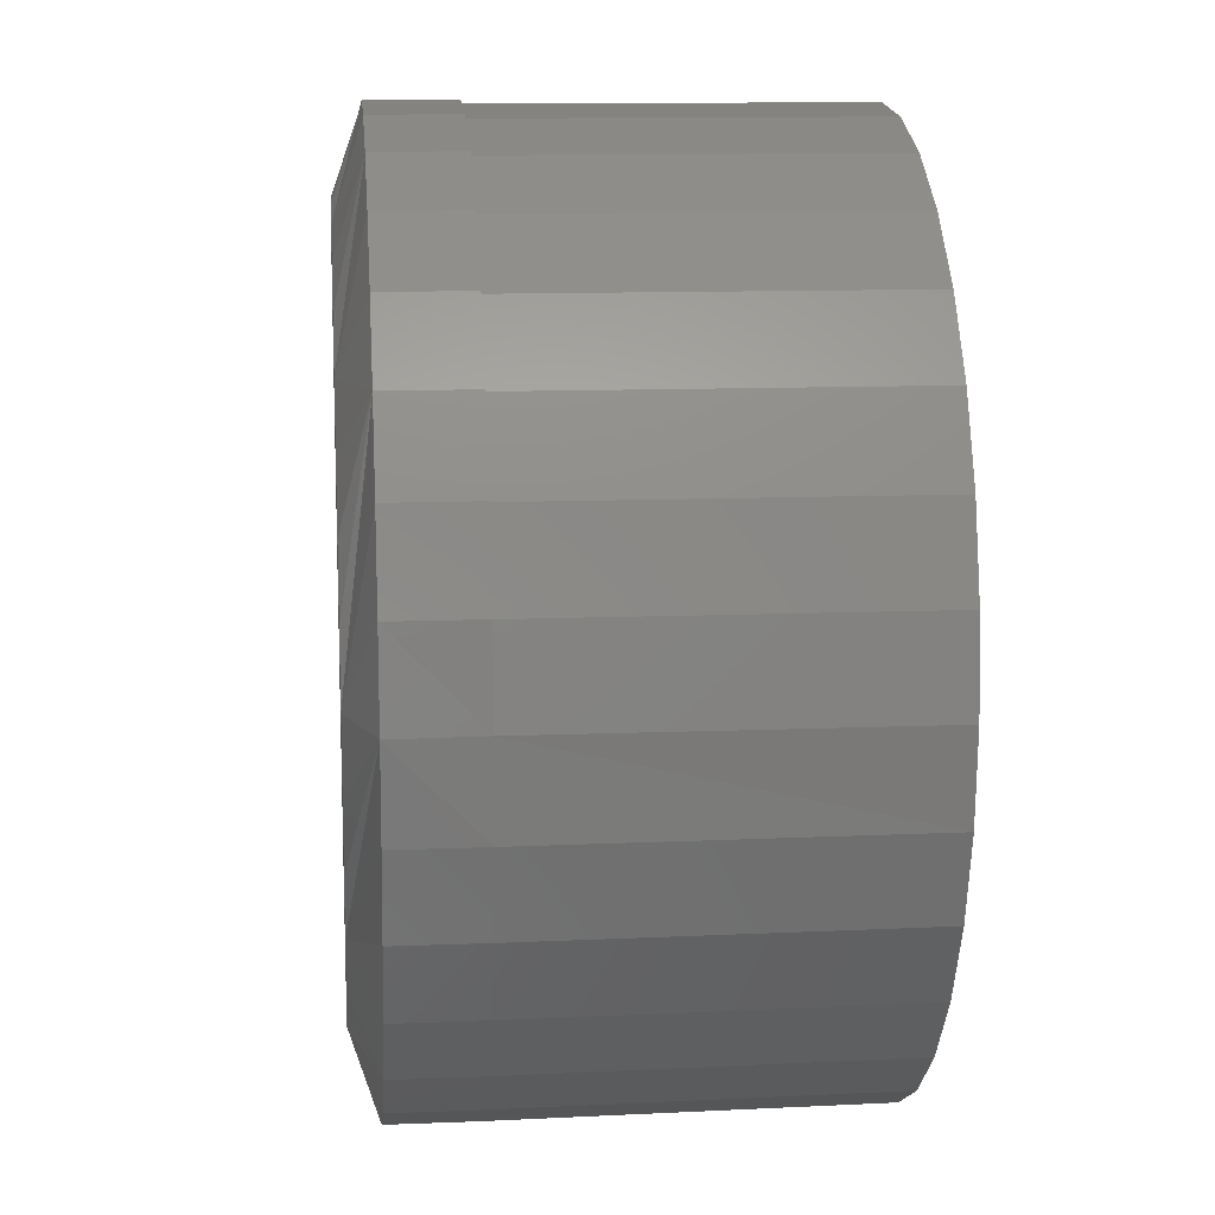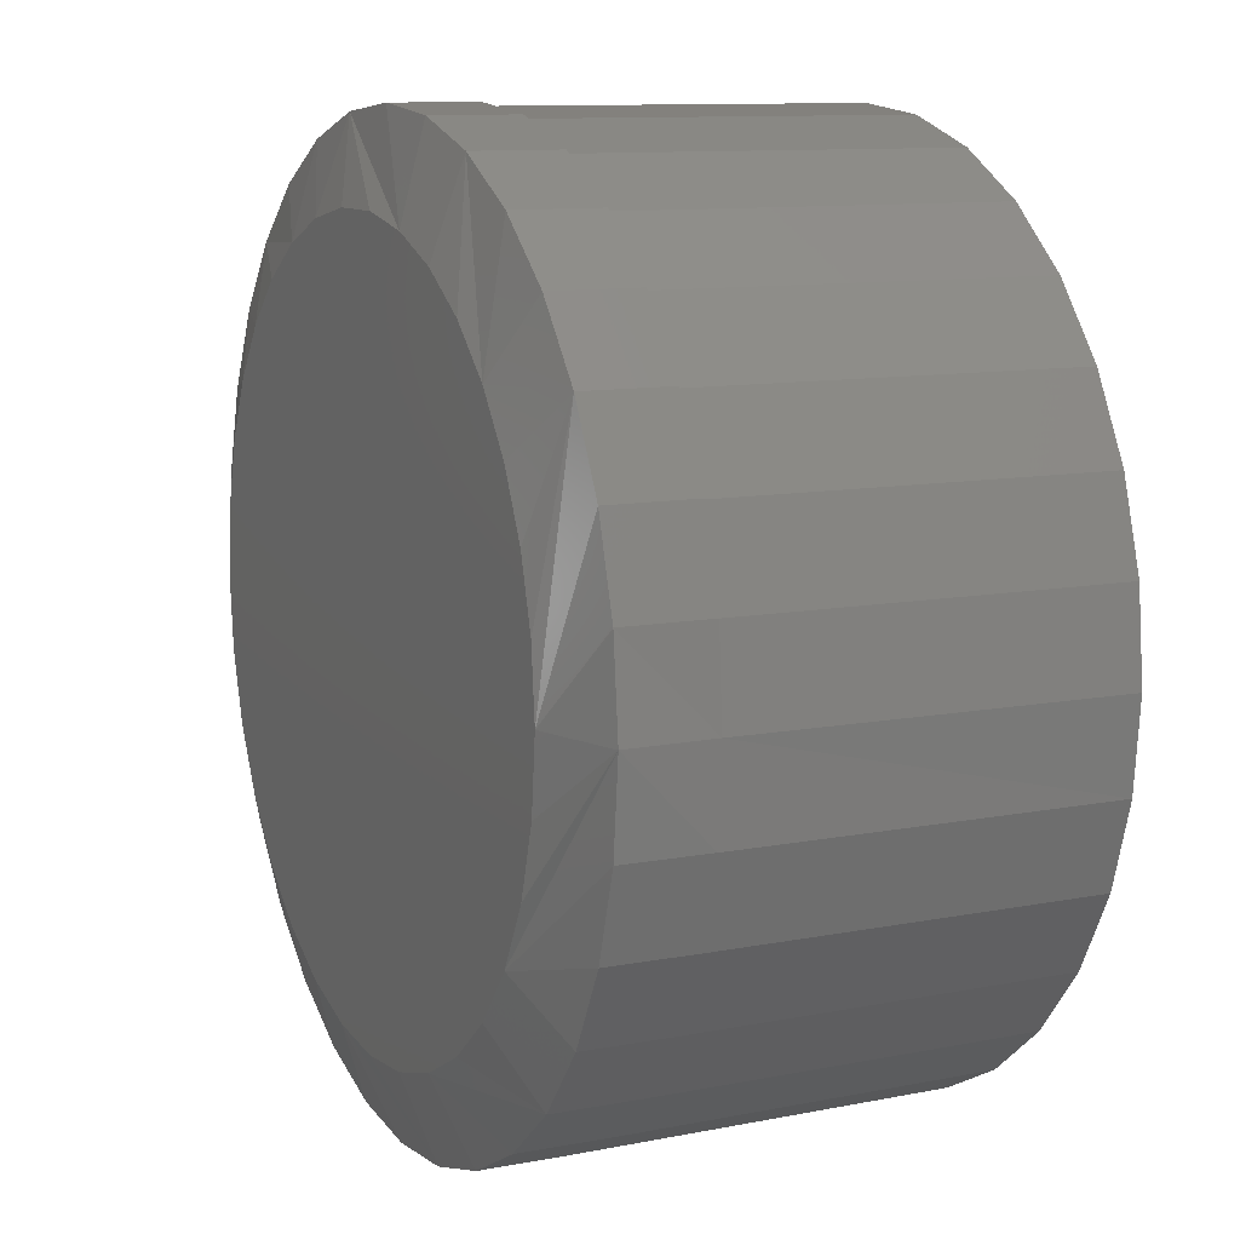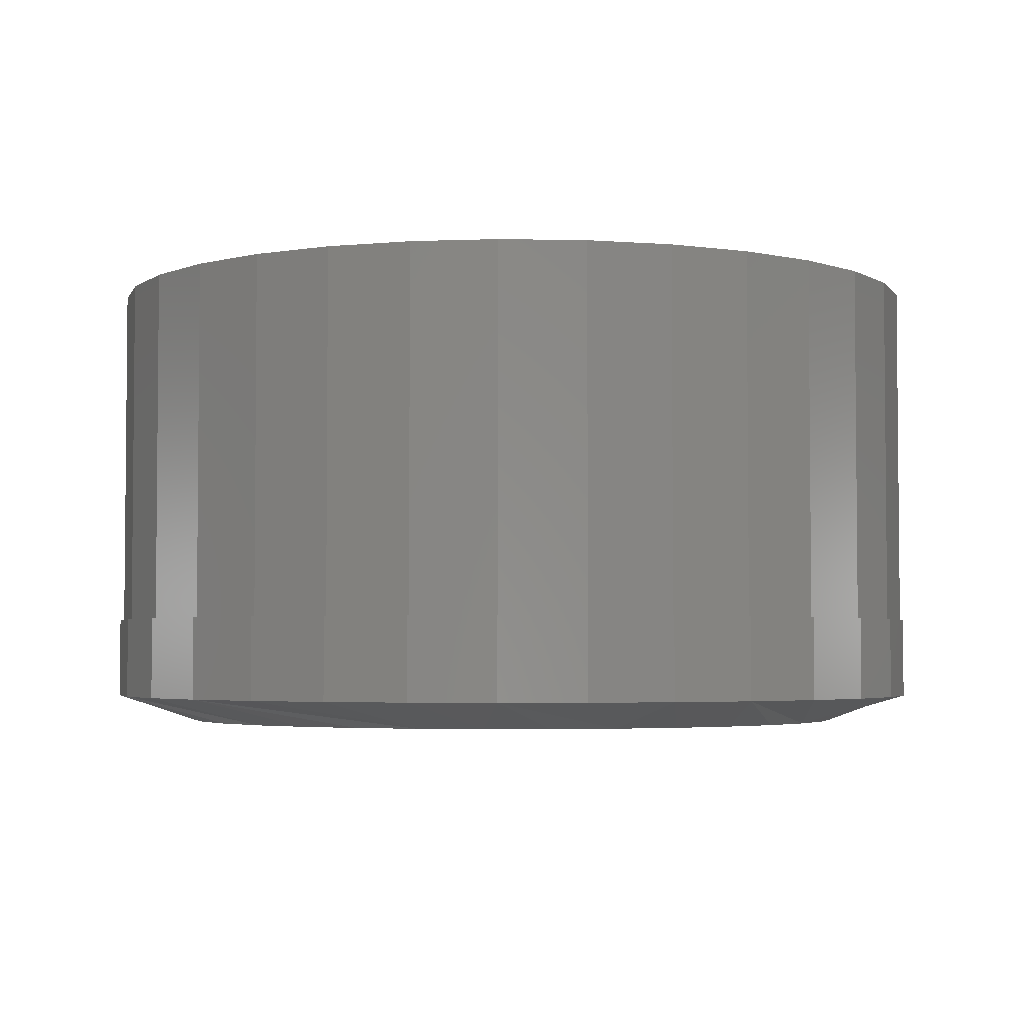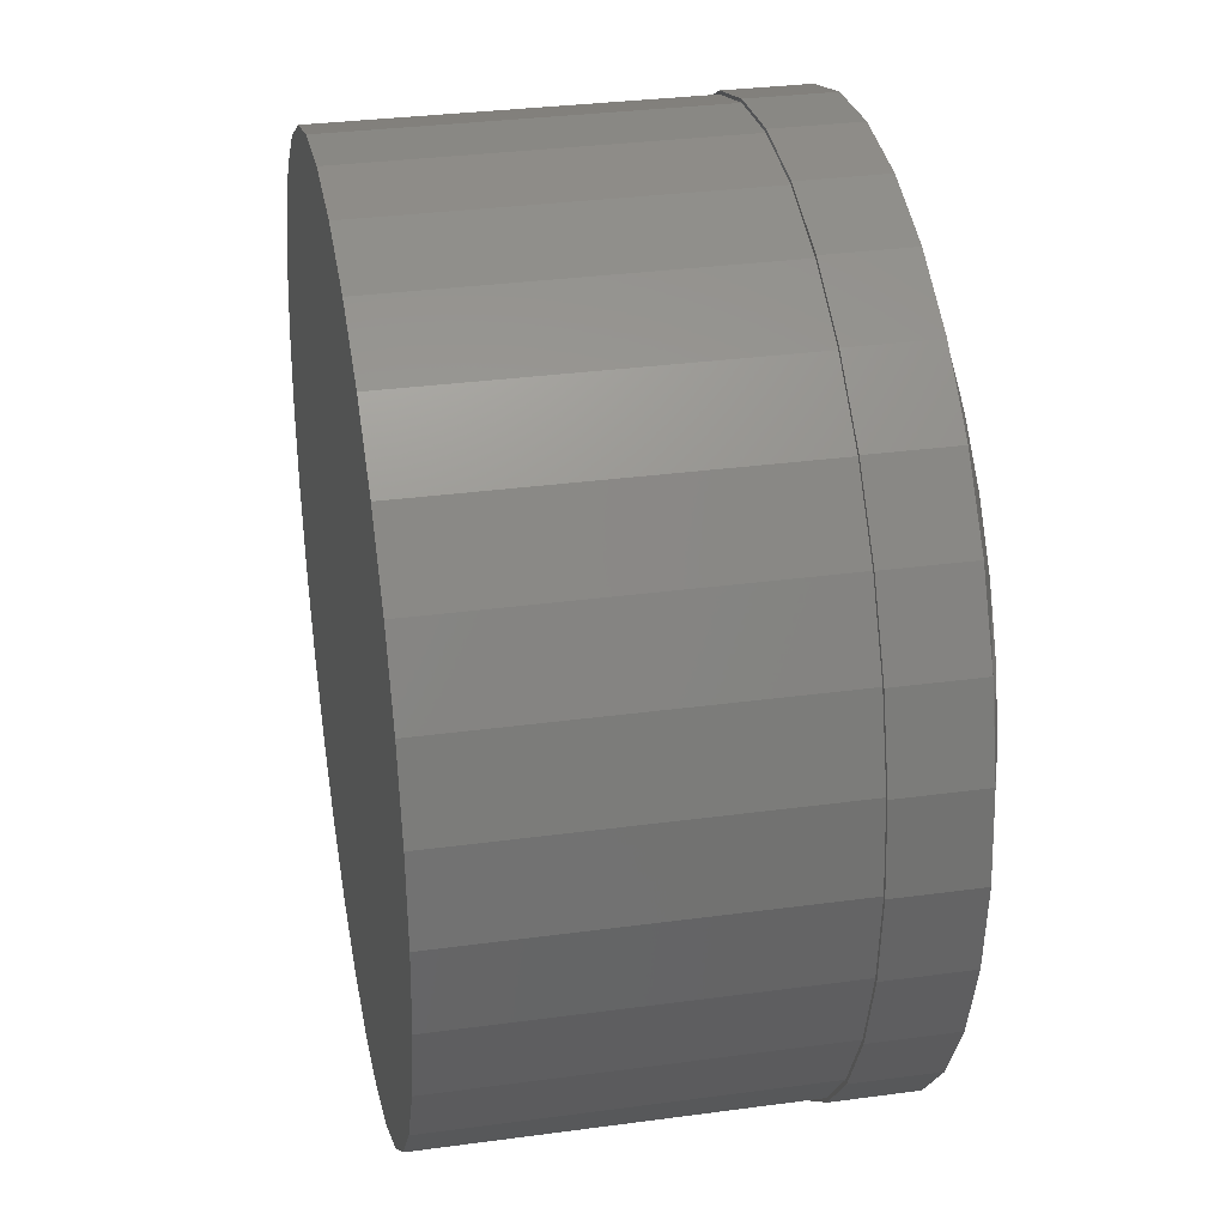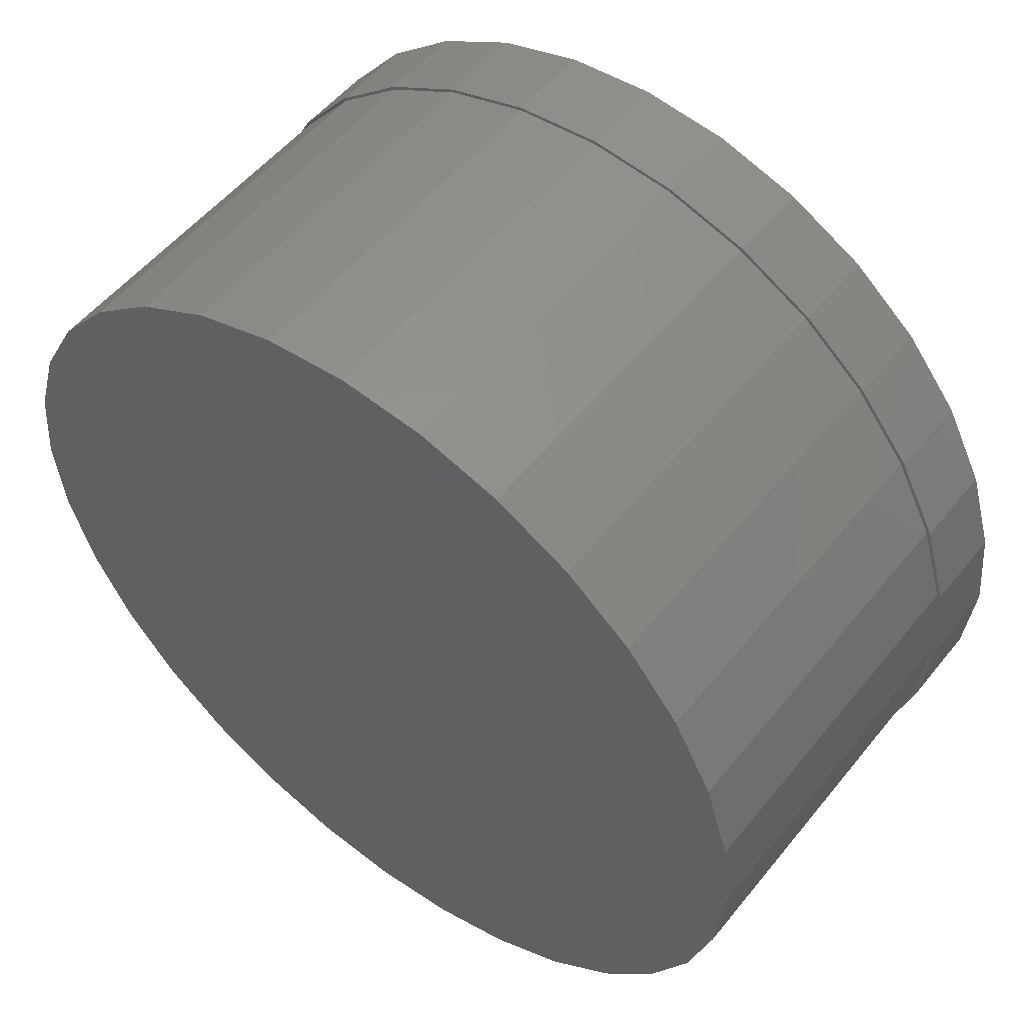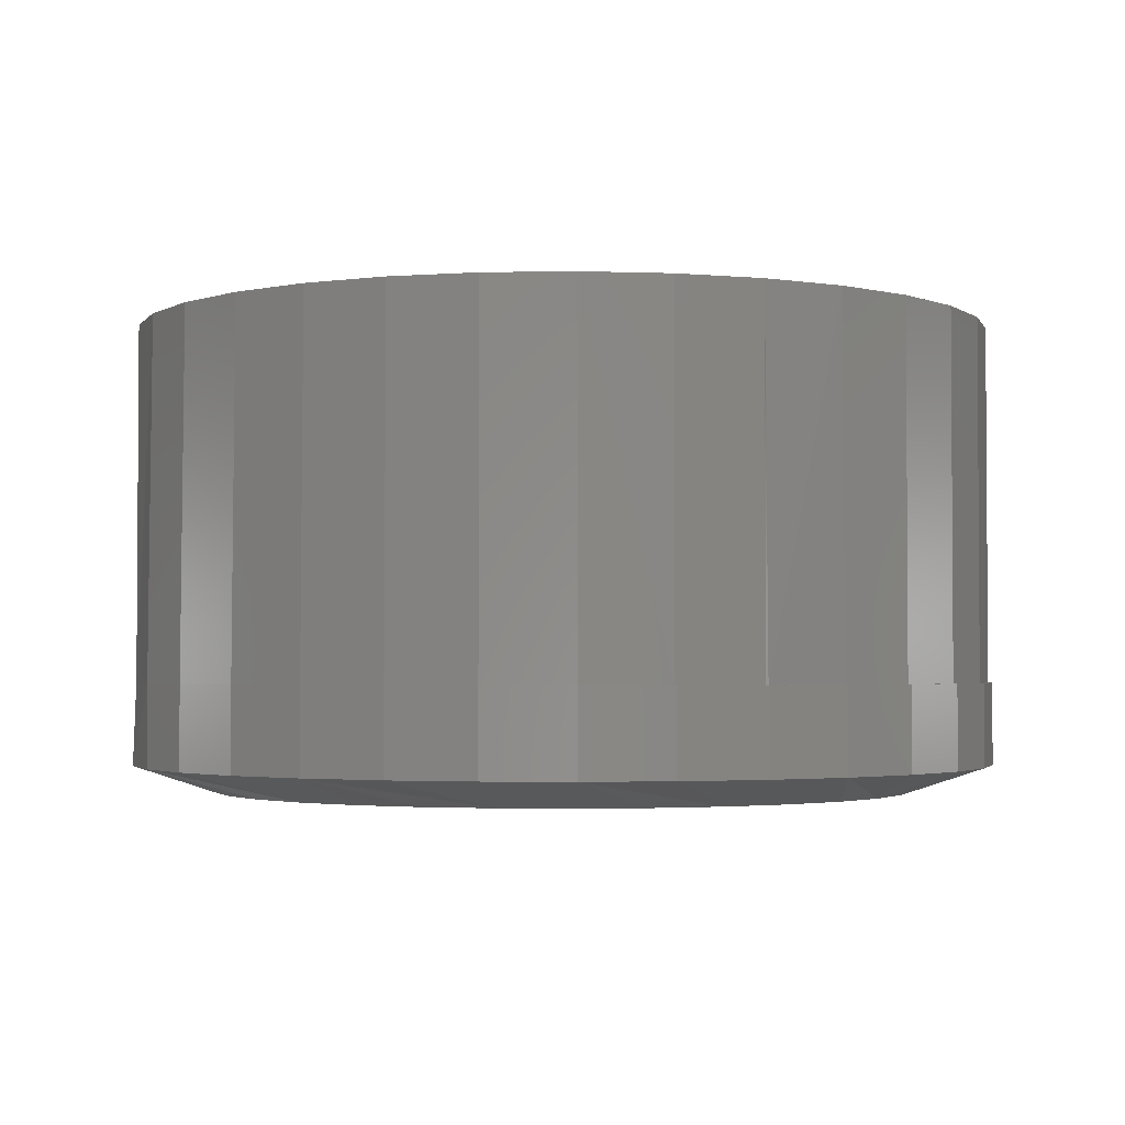
<metadata>
{"format":"stl","ext":"stl","renderer":"f3d","projection":"perspective","resolution":1024,"background":"white","views":[{"elev":12.1,"azim":84.6,"up":"+Z"},{"elev":10.8,"azim":64.9,"up":"+Z"},{"elev":-3.5,"azim":-43.2,"up":"+Y"},{"elev":31.8,"azim":-100.8,"up":"+Z"},{"elev":53.3,"azim":-142.1,"up":"+Z"},{"elev":-2.4,"azim":167.0,"up":"+Y"}]}
</metadata>
<code>
# stl→obj: 153 verts, 281 faces
v 0.01161 -0.1328 0.1005
v -0.007008 -0.1328 0.1005
v -0.02531 -0.1328 0.09705
v 0.02992 -0.1328 0.09705
v -0.04268 -0.1328 0.09033
v 0.04728 -0.1328 0.09033
v -0.05851 -0.1328 0.08052
v 0.06311 -0.1328 0.08052
v 0.05836 -0.1328 -0.0839
v -0.03631 -0.1328 -0.09322
v 0.04092 -0.1328 -0.09322
v -0.01738 -0.1328 -0.09897
v 0.02199 -0.1328 -0.09897
v 0.002303 -0.1328 -0.1009
v 0.07687 -0.1328 0.06798
v -0.07227 -0.1328 0.06798
v 0.08809 -0.1328 0.05312
v -0.08349 -0.1328 0.05312
v 0.09639 -0.1328 0.03645
v -0.09179 -0.1328 0.03645
v 0.1015 -0.1328 0.01854
v -0.09688 -0.1328 0.01854
v 0.1032 -0.1328 -1.803e-16
v -0.0986 -0.1328 -1.383e-06
v 0.1013 -0.1328 -0.01969
v -0.09666 -0.1328 -0.01969
v 0.09553 -0.1328 -0.03861
v -0.09092 -0.1328 -0.03861
v 0.0862 -0.1328 -0.05606
v -0.0816 -0.1328 -0.05606
v 0.07365 -0.1328 -0.07135
v -0.06905 -0.1328 -0.07135
v -0.05376 -0.1328 -0.0839
v 0.1258 -0.1016 -2.206e-17
v 0.1266 -0.125 -8.206e-17
v 0.1243 -0.1016 -0.02426
v 0.1243 -0.125 -0.02426
v 0.1172 -0.1016 -0.04758
v 0.1172 -0.125 -0.04758
v 0.1057 -0.1016 -0.06908
v 0.1057 -0.125 -0.06908
v 0.09023 -0.1016 -0.08792
v 0.09023 -0.125 -0.08792
v 0.07138 -0.1016 -0.1034
v 0.07138 -0.125 -0.1034
v 0.04989 -0.1016 -0.1149
v 0.04989 -0.125 -0.1149
v 0.02656 -0.1016 -0.122
v 0.02656 -0.125 -0.122
v 0.002303 -0.1016 -0.1243
v 0.002303 -0.125 -0.1243
v -0.02196 -0.1016 -0.122
v -0.02196 -0.125 -0.122
v -0.04528 -0.1016 -0.1149
v -0.04528 -0.125 -0.1149
v -0.06678 -0.1016 -0.1034
v -0.06678 -0.125 -0.1034
v -0.08562 -0.1016 -0.08792
v -0.08562 -0.125 -0.08792
v -0.1011 -0.1016 -0.06908
v -0.1011 -0.125 -0.06908
v -0.1126 -0.1016 -0.04758
v -0.1126 -0.125 -0.04758
v -0.1197 -0.1016 -0.02426
v -0.1197 -0.125 -0.02426
v -0.122 -0.1016 3.976e-17
v -0.122 -0.125 3.976e-17
v -0.1197 -0.1016 0.02426
v -0.1197 -0.125 0.02426
v -0.1126 -0.1016 0.04758
v -0.1126 -0.125 0.04758
v -0.1011 -0.1016 0.06908
v -0.1011 -0.125 0.06908
v -0.08562 -0.1016 0.08792
v -0.08562 -0.125 0.08792
v -0.06678 -0.1016 0.1034
v -0.06678 -0.125 0.1034
v -0.04528 -0.1016 0.1149
v -0.04528 -0.125 0.1149
v -0.02196 -0.1016 0.122
v -0.02196 -0.125 0.122
v 0.002303 -0.1016 0.1243
v 0.002303 -0.125 0.1243
v 0.02656 -0.1016 0.122
v 0.02656 -0.125 0.122
v 0.04989 -0.1016 0.1149
v 0.04989 -0.125 0.1149
v 0.07138 -0.1016 0.1034
v 0.07138 -0.125 0.1034
v 0.09023 -0.1016 0.08792
v 0.09023 -0.125 0.08792
v 0.1057 -0.1016 0.06908
v 0.1057 -0.125 0.06908
v 0.1172 -0.1016 0.04758
v 0.1172 -0.125 0.04758
v 0.1243 -0.1016 0.02426
v 0.1243 -0.125 0.02426
v -0.0216 -0.1016 0.121
v -0.04474 -0.1016 0.114
v -0.06607 -0.1016 0.1026
v -0.08476 -0.1016 0.08723
v -0.1001 -0.1016 0.06853
v -0.1115 -0.1016 0.04721
v -0.1185 -0.1016 0.02407
v -0.06607 -0.1016 -0.1026
v -0.04474 -0.1016 -0.114
v -0.08476 -0.1016 -0.08723
v -0.1001 -0.1016 -0.06853
v -0.1115 -0.1016 -0.04721
v -0.1185 -0.1016 -0.02407
v -0.1209 -0.1016 8.157e-18
v -0.0216 1.254e-17 -0.121
v -0.0216 -0.1016 -0.121
v -0.04474 1.126e-17 -0.114
v 0.002467 -0.1016 -0.1234
v 0.02653 1.521e-17 -0.121
v 0.002467 1.388e-17 -0.1234
v -0.06607 1.007e-17 -0.1026
v -0.08476 9.036e-18 -0.08723
v -0.1001 8.184e-18 -0.06853
v -0.1115 7.551e-18 -0.04721
v -0.1185 7.162e-18 -0.02407
v -0.1209 7.03e-18 8.157e-18
v 0.1258 2.073e-17 -2.206e-17
v 0.1235 2.059e-17 -0.02407
v 0.1164 2.02e-17 -0.04721
v 0.105 1.957e-17 -0.06853
v 0.08969 1.872e-17 -0.08723
v 0.071 1.768e-17 -0.1026
v 0.04967 1.65e-17 -0.114
v -0.1185 7.162e-18 0.02407
v -0.1115 7.551e-18 0.04721
v -0.1001 8.184e-18 0.06853
v -0.08476 9.036e-18 0.08723
v -0.06607 1.007e-17 0.1026
v -0.04474 1.126e-17 0.114
v -0.0216 1.254e-17 0.121
v 0.002467 1.388e-17 0.1234
v 0.002467 -0.1016 0.1234
v 0.02653 1.521e-17 0.121
v 0.02653 -0.1016 0.121
v 0.04967 1.65e-17 0.114
v 0.04967 -0.1016 0.114
v 0.071 1.768e-17 0.1026
v 0.071 -0.1016 0.1026
v 0.08969 1.872e-17 0.08723
v 0.08969 -0.1016 0.08723
v 0.105 1.957e-17 0.06853
v 0.105 -0.1016 0.06853
v 0.1164 2.02e-17 0.04721
v 0.1164 -0.1016 0.04721
v 0.1235 2.059e-17 0.02407
v 0.1235 -0.1016 0.02407
f 1 2 3
f 1 3 4
f 4 3 5
f 4 5 6
f 6 5 7
f 6 7 8
f 9 10 11
f 11 10 12
f 11 12 13
f 13 12 14
f 8 7 15
f 15 7 16
f 15 16 17
f 17 16 18
f 17 18 19
f 19 18 20
f 19 20 21
f 21 20 22
f 21 22 23
f 23 22 24
f 23 24 25
f 25 24 26
f 25 26 27
f 27 26 28
f 27 28 29
f 29 28 30
f 29 30 31
f 31 30 32
f 31 32 9
f 9 32 33
f 9 33 10
f 34 35 36
f 36 35 37
f 36 37 38
f 38 37 39
f 38 39 40
f 40 39 41
f 40 41 42
f 42 41 43
f 42 43 44
f 44 43 45
f 44 45 46
f 46 45 47
f 46 47 48
f 48 47 49
f 48 49 50
f 50 49 51
f 50 51 52
f 52 51 53
f 52 53 54
f 54 53 55
f 54 55 56
f 56 55 57
f 56 57 58
f 58 57 59
f 58 59 60
f 60 59 61
f 60 61 62
f 62 61 63
f 62 63 64
f 64 63 65
f 64 65 66
f 66 65 67
f 66 67 68
f 68 67 69
f 68 69 70
f 70 69 71
f 70 71 72
f 72 71 73
f 72 73 74
f 74 73 75
f 74 75 76
f 76 75 77
f 76 77 78
f 78 77 79
f 78 79 80
f 80 79 81
f 80 81 82
f 82 81 83
f 82 83 84
f 84 83 85
f 84 85 86
f 86 85 87
f 86 87 88
f 88 87 89
f 88 89 90
f 90 89 91
f 90 91 92
f 92 91 93
f 92 93 94
f 94 93 95
f 94 95 96
f 96 95 97
f 96 97 34
f 34 97 35
f 57 55 32
f 28 61 30
f 61 28 26
f 51 49 12
f 33 55 10
f 33 32 55
f 45 43 11
f 14 49 13
f 14 12 49
f 39 37 29
f 9 43 31
f 9 11 43
f 35 23 25
f 35 25 27
f 35 27 29
f 35 29 37
f 24 67 65
f 24 65 63
f 24 63 61
f 24 61 26
f 57 32 59
f 59 32 30
f 59 30 61
f 51 12 53
f 53 12 10
f 53 10 55
f 45 11 47
f 47 11 13
f 47 13 49
f 39 29 41
f 41 29 31
f 41 31 43
f 89 87 15
f 91 89 15
f 83 81 4
f 85 83 4
f 4 87 85
f 6 87 4
f 87 6 8
f 8 15 87
f 77 75 5
f 5 79 77
f 3 79 5
f 3 81 79
f 2 81 3
f 81 2 1
f 1 4 81
f 71 69 18
f 18 73 71
f 16 73 18
f 16 75 73
f 7 75 16
f 7 5 75
f 93 91 15
f 93 15 17
f 93 17 19
f 93 19 21
f 93 21 23
f 67 24 22
f 67 22 20
f 67 20 18
f 67 18 69
f 23 35 97
f 23 97 95
f 23 95 93
f 78 80 98
f 99 78 98
f 76 78 99
f 100 76 99
f 74 76 100
f 101 74 100
f 72 74 101
f 102 72 101
f 70 72 102
f 103 70 102
f 68 70 103
f 104 68 103
f 105 106 54
f 56 105 54
f 107 105 56
f 58 107 56
f 108 107 58
f 60 108 58
f 109 108 60
f 62 109 60
f 110 109 62
f 64 110 62
f 110 64 111
f 66 68 104
f 66 104 111
f 66 111 64
f 52 112 113
f 112 52 114
f 114 52 106
f 115 116 48
f 116 115 117
f 114 106 118
f 118 106 105
f 118 105 119
f 119 105 107
f 119 107 120
f 120 107 108
f 120 108 121
f 121 108 109
f 121 109 122
f 122 109 110
f 122 110 123
f 123 110 111
f 117 115 112
f 112 115 113
f 124 34 125
f 125 34 36
f 125 36 126
f 126 36 38
f 126 38 127
f 127 38 40
f 127 40 128
f 128 40 42
f 128 42 129
f 129 42 44
f 129 44 130
f 130 44 46
f 130 46 116
f 116 46 48
f 123 111 131
f 131 111 104
f 131 104 132
f 132 104 103
f 132 103 133
f 133 103 102
f 133 102 134
f 134 102 101
f 134 101 135
f 135 101 100
f 135 100 136
f 136 100 99
f 136 99 137
f 137 99 98
f 137 98 138
f 138 98 139
f 138 139 140
f 140 139 141
f 140 141 142
f 142 141 143
f 142 143 144
f 144 143 145
f 144 145 146
f 146 145 147
f 146 147 148
f 148 147 149
f 148 149 150
f 150 149 151
f 150 151 152
f 152 151 153
f 152 153 124
f 124 153 34
f 138 140 137
f 136 137 140
f 142 136 140
f 135 136 142
f 144 135 142
f 130 114 129
f 112 114 130
f 116 112 130
f 117 112 116
f 114 118 129
f 129 118 119
f 129 119 128
f 128 119 120
f 128 120 127
f 127 120 121
f 127 121 126
f 126 121 122
f 126 122 125
f 125 122 123
f 125 123 124
f 124 123 131
f 124 131 152
f 152 131 132
f 152 132 150
f 150 132 133
f 150 133 148
f 148 133 134
f 148 134 146
f 146 134 135
f 146 135 144

</code>
